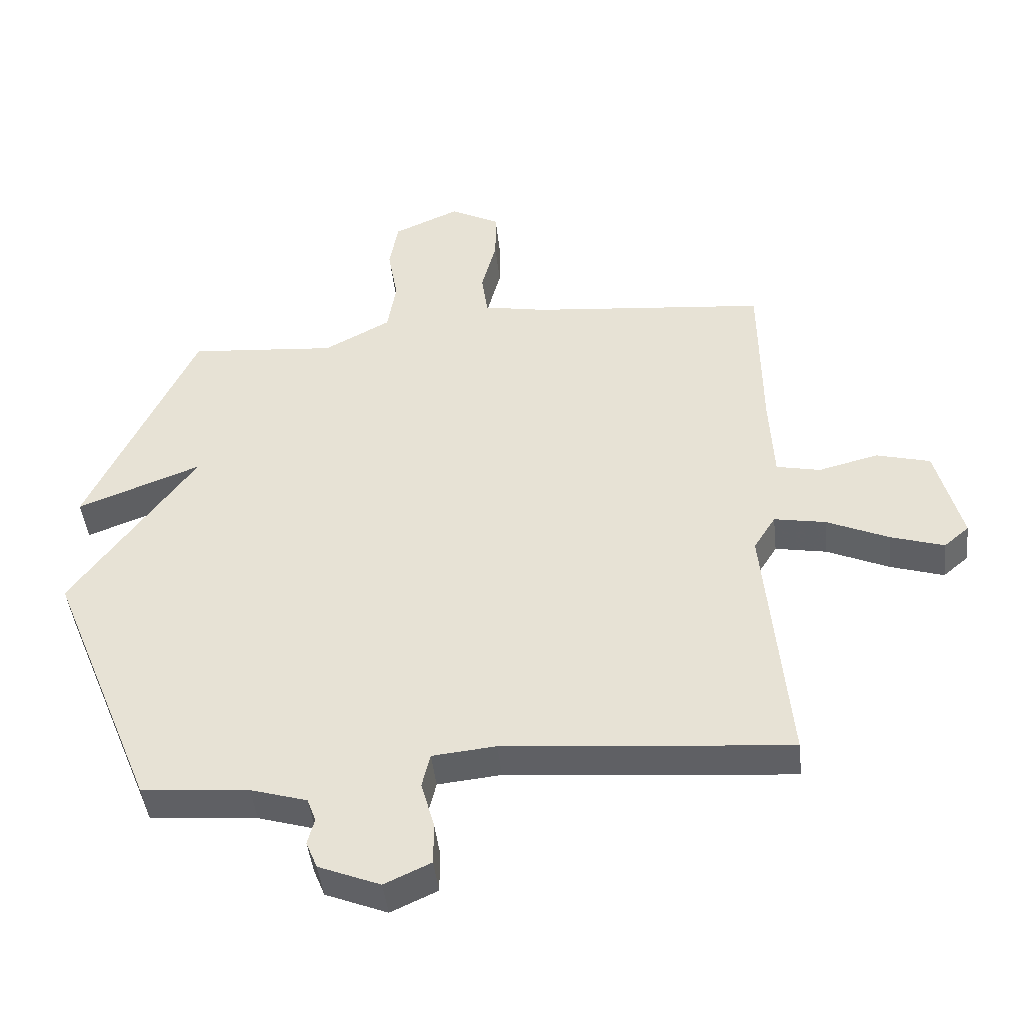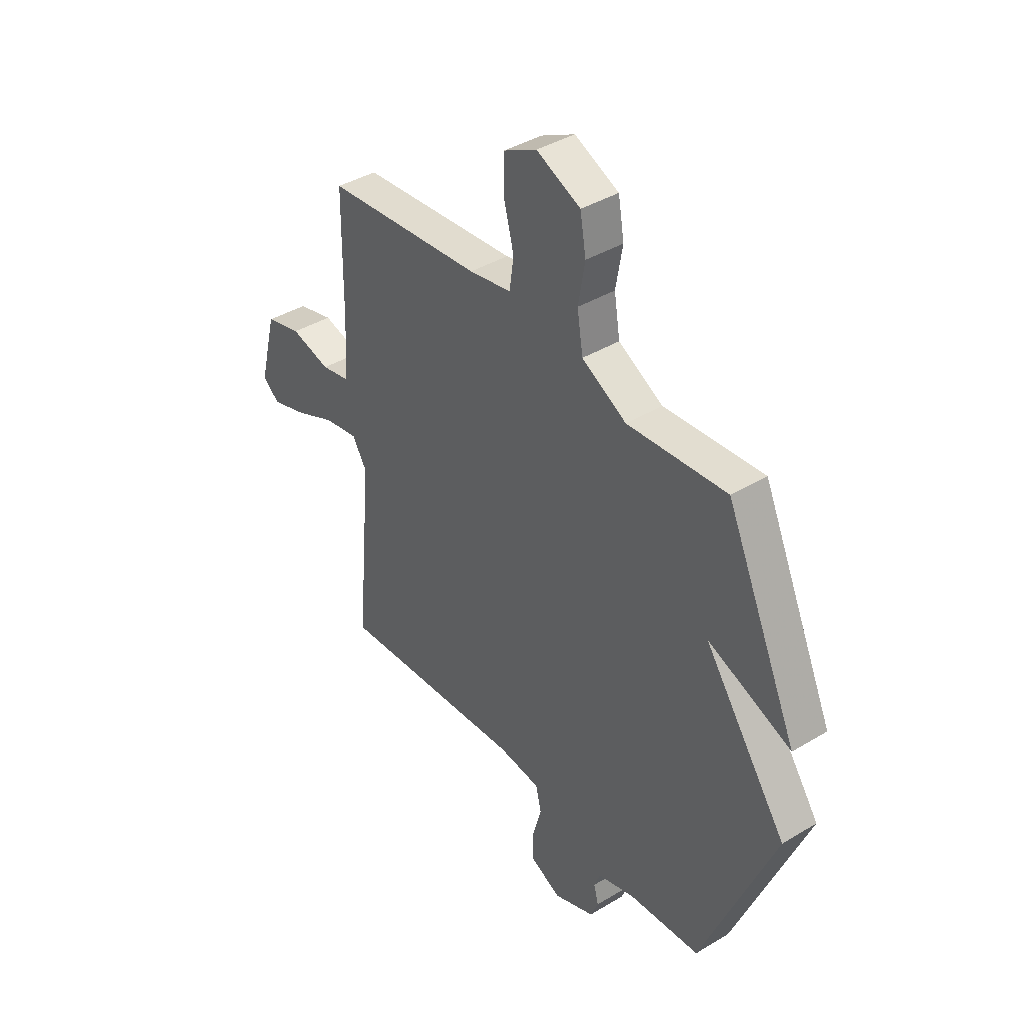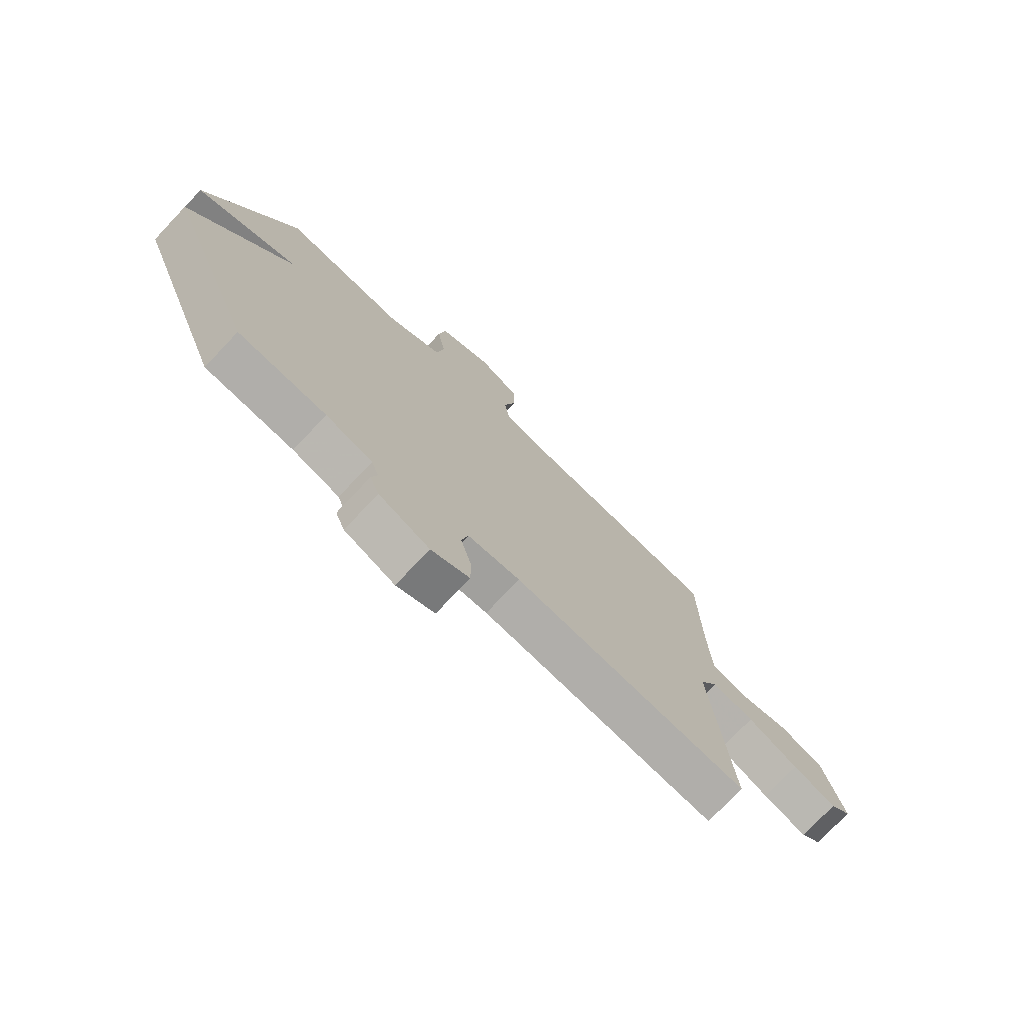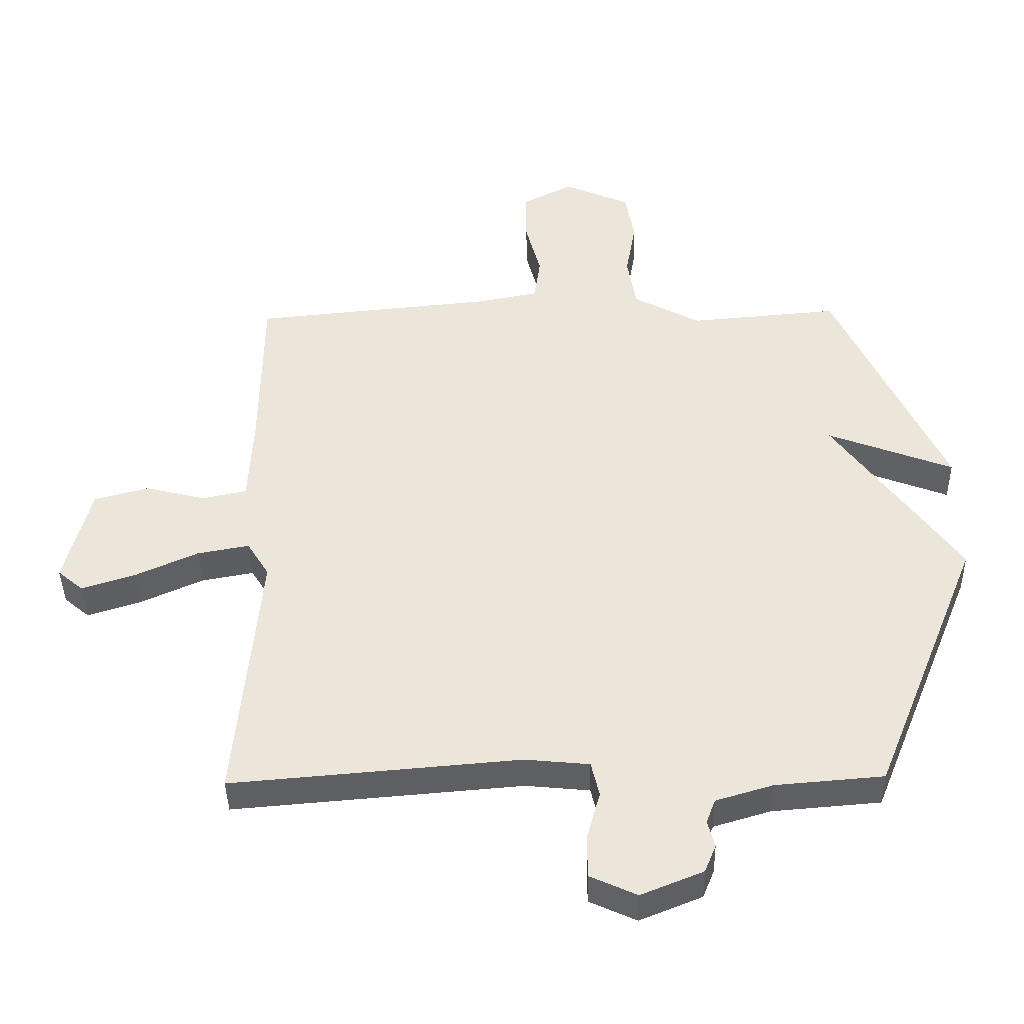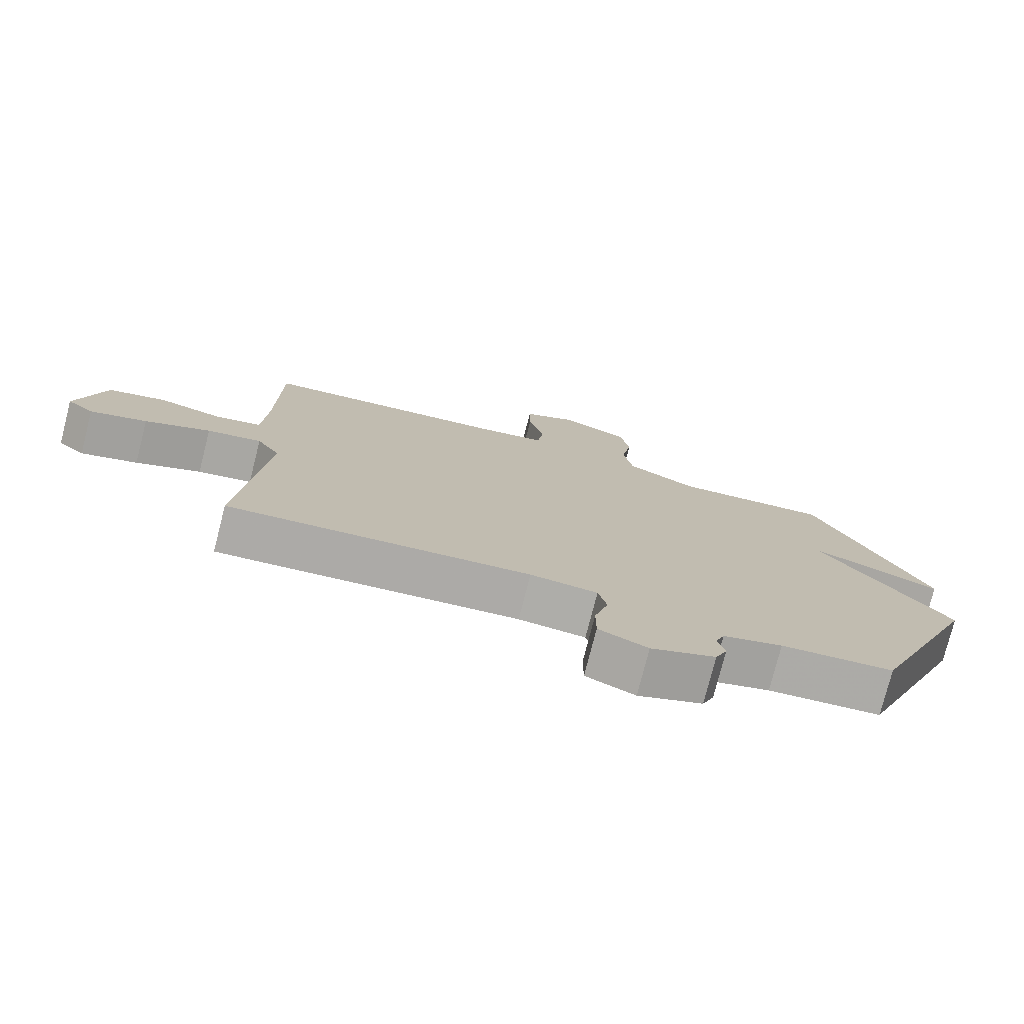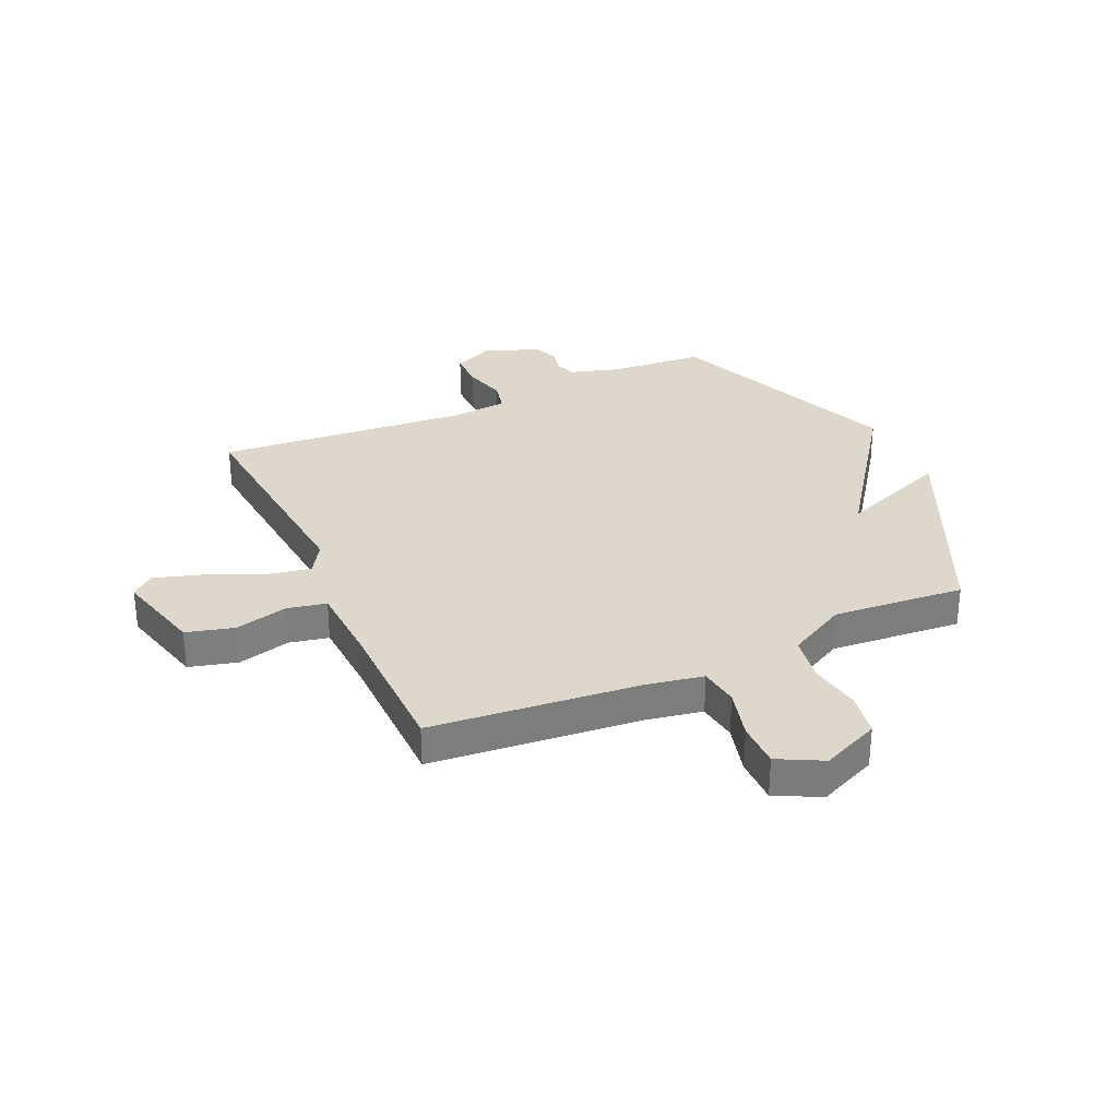
<metadata>
{"format":"obj","ext":"obj","renderer":"f3d","projection":"perspective","resolution":1024,"background":"white","views":[{"elev":-44.5,"azim":-173.8,"up":"+Z"},{"elev":40.2,"azim":53.4,"up":"+Z"},{"elev":-75.1,"azim":136.6,"up":"+Z"},{"elev":-40.9,"azim":1.1,"up":"+Z"},{"elev":-76.9,"azim":-14.3,"up":"+Z"},{"elev":31.1,"azim":-24.4,"up":"+Y"}]}
</metadata>
<code>
v -0.5 0.07 -0.5
v -0.462 0.07 -0.085
v -0.497 0.07 -0.029
v -0.579 0.07 -0.044
v -0.677 0.07 -0.088
v -0.762 0.07 -0.115
v -0.802 0.07 -0.081
v -0.761 0.07 0.077
v -0.675 0.07 0.1
v -0.58 0.07 0.076
v -0.51 0.07 0.091
v -0.503 0.07 0.23
v -0.5 0.07 0.5
v -0.125 0.07 0.536
v -0.024 0.07 0.555
v -0.014 0.07 0.626
v -0.038 0.07 0.717
v -0.038 0.07 0.799
v 0.041 0.07 0.84
v 0.146 0.07 0.794
v 0.16 0.07 0.714
v 0.144 0.07 0.622
v 0.158 0.07 0.537
v 0.264 0.07 0.48
v 0.5 0.07 0.5
v 0.672 0.07 0.124
v 0.474 0.07 0.2
v 0.672 0.07 -0.076
v 0.5 0.07 -0.5
v 0.33 0.07 -0.514
v 0.24 0.07 -0.541
v 0.226 0.07 -0.579
v 0.237 0.07 -0.621
v 0.219 0.07 -0.665
v 0.121 0.07 -0.705
v 0.047 0.07 -0.671
v 0.047 0.07 -0.603
v 0.068 0.07 -0.527
v 0.055 0.07 -0.472
v -0.046 0.07 -0.462
v -0.5 0 -0.5
v -0.462 0 -0.085
v -0.497 0 -0.029
v -0.579 0 -0.044
v -0.677 0 -0.088
v -0.762 0 -0.115
v -0.802 0 -0.081
v -0.761 0 0.077
v -0.675 0 0.1
v -0.58 0 0.076
v -0.51 0 0.091
v -0.503 0 0.23
v -0.5 0 0.5
v -0.125 0 0.536
v -0.024 0 0.555
v -0.014 0 0.626
v -0.038 0 0.717
v -0.038 0 0.799
v 0.041 0 0.84
v 0.146 0 0.794
v 0.16 0 0.714
v 0.144 0 0.622
v 0.158 0 0.537
v 0.264 0 0.48
v 0.5 0 0.5
v 0.672 0 0.124
v 0.474 0 0.2
v 0.672 0 -0.076
v 0.5 0 -0.5
v 0.33 0 -0.514
v 0.24 0 -0.541
v 0.226 0 -0.579
v 0.237 0 -0.621
v 0.219 0 -0.665
v 0.121 0 -0.705
v 0.047 0 -0.671
v 0.047 0 -0.603
v 0.068 0 -0.527
v 0.055 0 -0.472
v -0.046 0 -0.462
f 36 37 38
f 35 36 38
f 34 35 38
f 33 34 38
f 32 33 38
f 31 32 38 39
f 30 31 39
f 29 30 39
f 28 29 39
f 27 28 39
f 24 25 26 27
f 27 39 40
f 24 27 40
f 23 24 40
f 20 21 22
f 19 20 22
f 18 19 22
f 17 18 22
f 16 17 22
f 22 23 40
f 16 22 40
f 15 16 40
f 12 13 14
f 14 15 40
f 12 14 40
f 11 12 40
f 8 9 10
f 7 8 10
f 6 7 10
f 5 6 10
f 4 5 10
f 3 4 10 11
f 2 3 11 40
f 1 2 40
f 78 77 76
f 78 76 75
f 78 75 74
f 78 74 73
f 78 73 72
f 79 78 72 71
f 79 71 70
f 79 70 69
f 79 69 68
f 79 68 67
f 67 66 65 64
f 80 79 67
f 80 67 64
f 80 64 63
f 62 61 60
f 62 60 59
f 62 59 58
f 62 58 57
f 62 57 56
f 80 63 62
f 80 62 56
f 80 56 55
f 54 53 52
f 80 55 54
f 80 54 52
f 80 52 51
f 50 49 48
f 50 48 47
f 50 47 46
f 50 46 45
f 50 45 44
f 51 50 44 43
f 80 51 43 42
f 80 42 41
f 1 41 42 2
f 2 42 43 3
f 3 43 44 4
f 4 44 45 5
f 5 45 46 6
f 6 46 47 7
f 7 47 48 8
f 8 48 49 9
f 9 49 50 10
f 10 50 51 11
f 11 51 52 12
f 12 52 53 13
f 13 53 54 14
f 14 54 55 15
f 15 55 56 16
f 16 56 57 17
f 17 57 58 18
f 18 58 59 19
f 19 59 60 20
f 20 60 61 21
f 21 61 62 22
f 22 62 63 23
f 23 63 64 24
f 24 64 65 25
f 25 65 66 26
f 26 66 67 27
f 27 67 68 28
f 28 68 69 29
f 29 69 70 30
f 30 70 71 31
f 31 71 72 32
f 32 72 73 33
f 33 73 74 34
f 34 74 75 35
f 35 75 76 36
f 36 76 77 37
f 37 77 78 38
f 38 78 79 39
f 39 79 80 40
f 40 80 41 1

</code>
